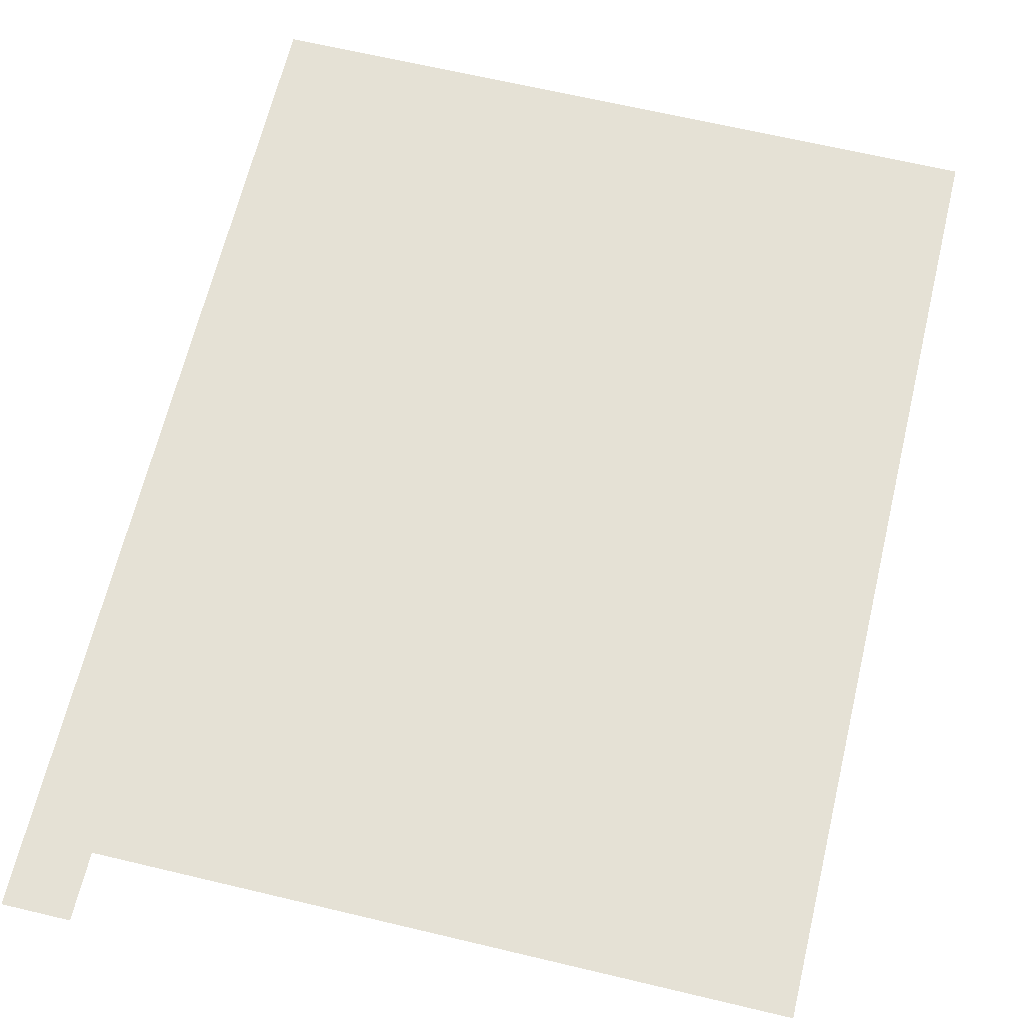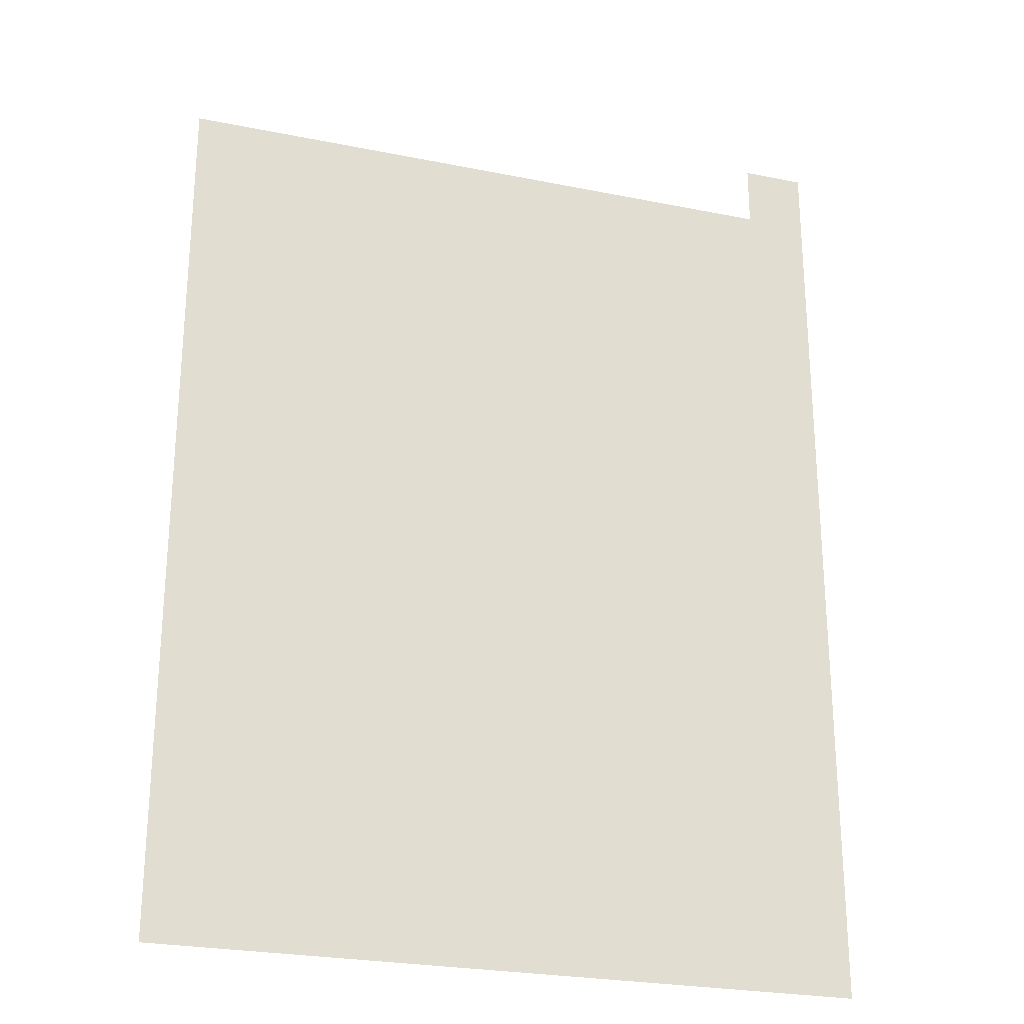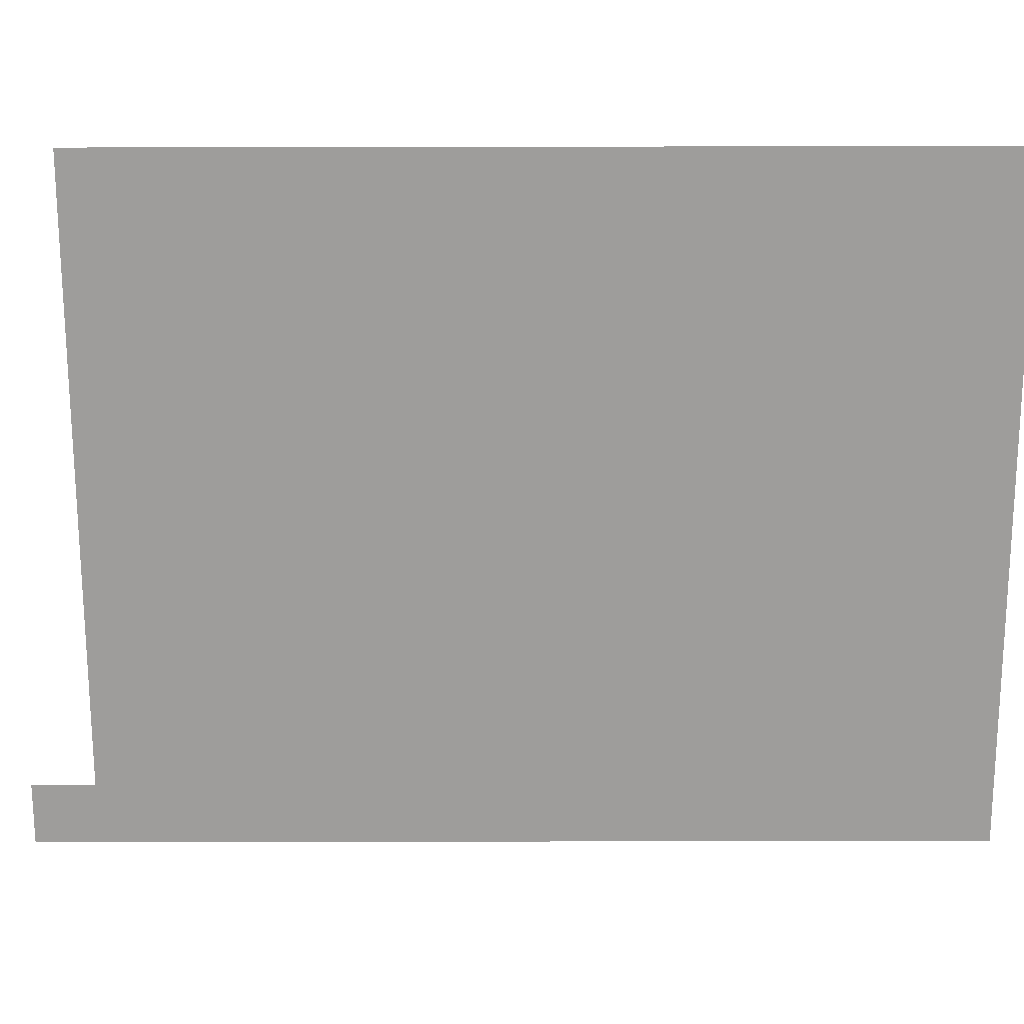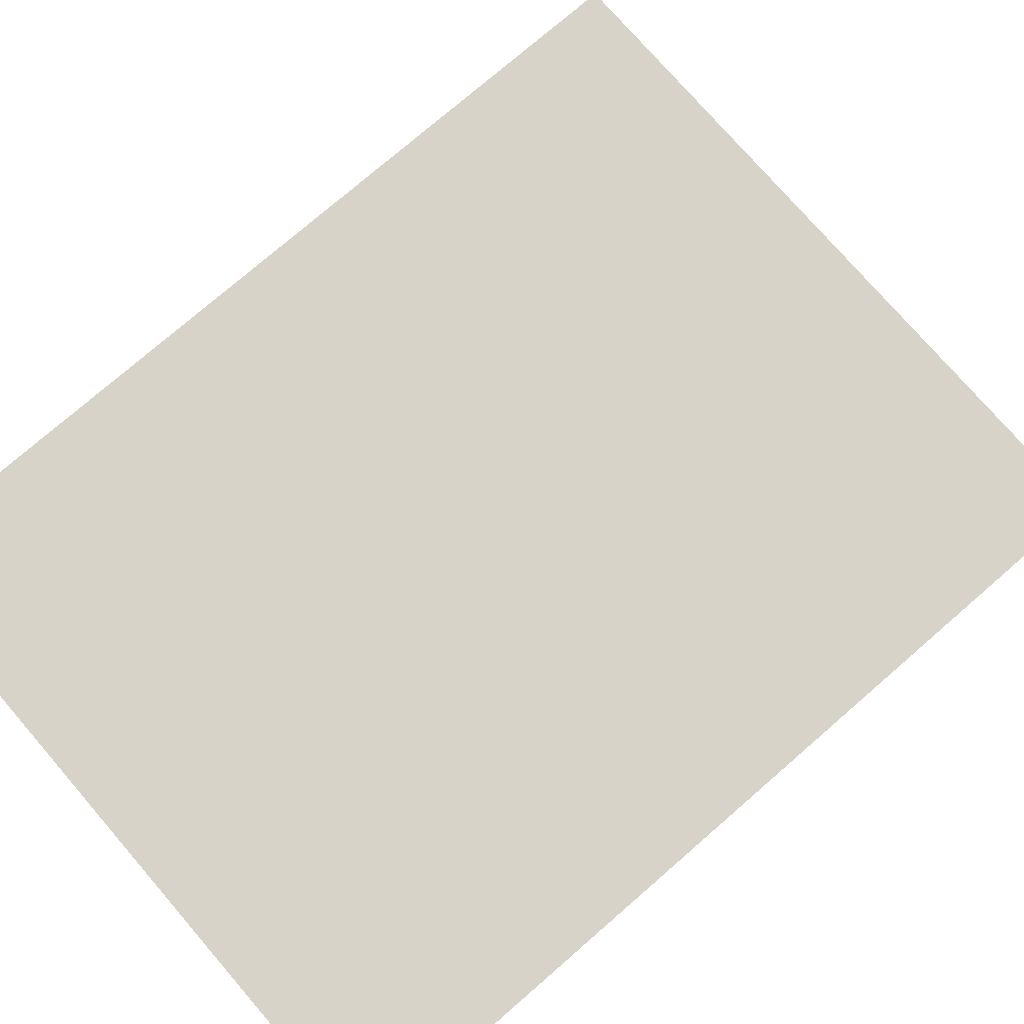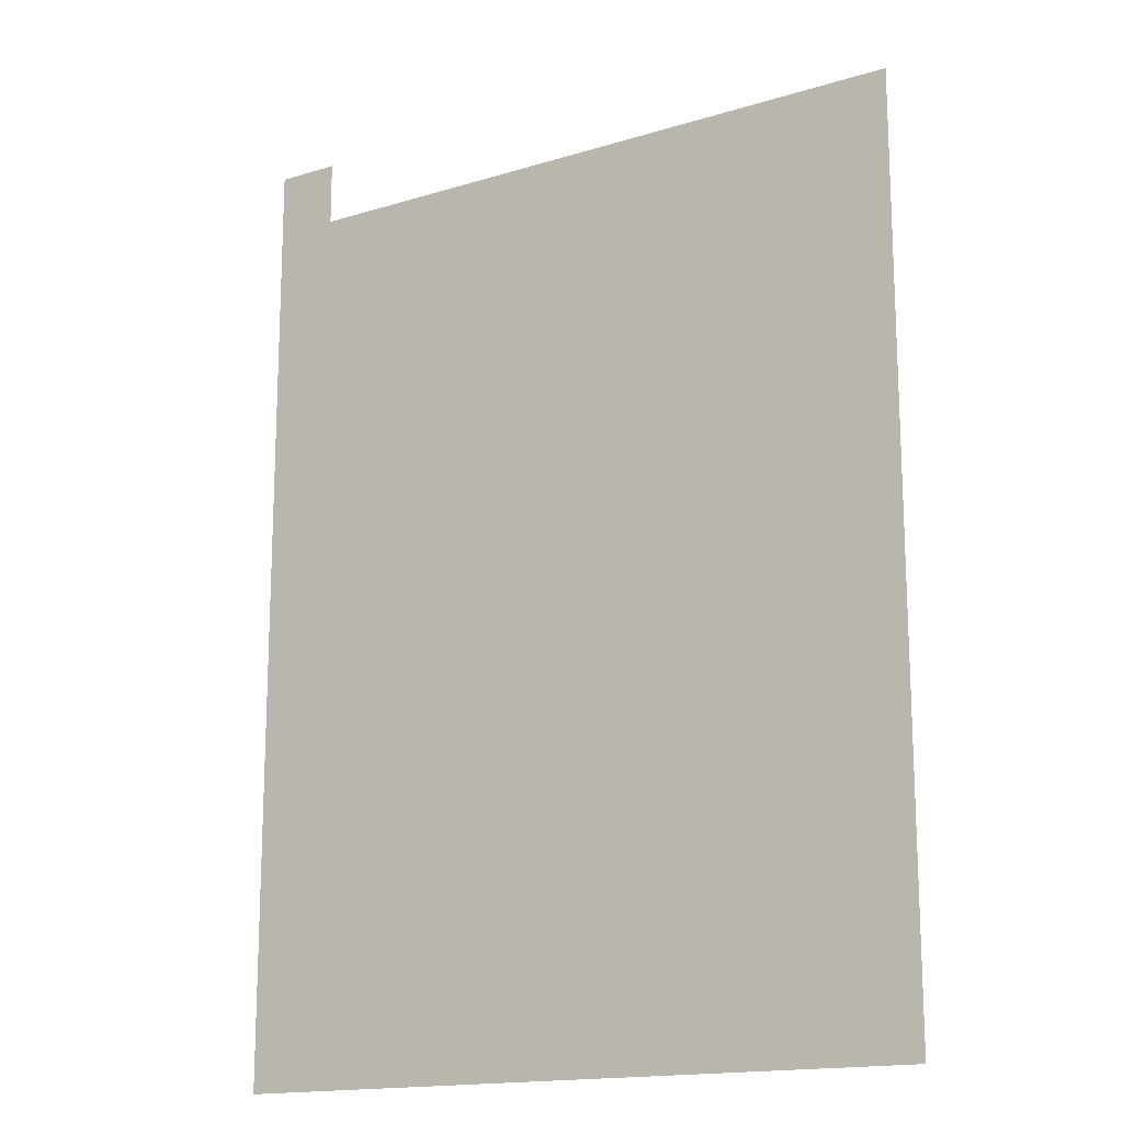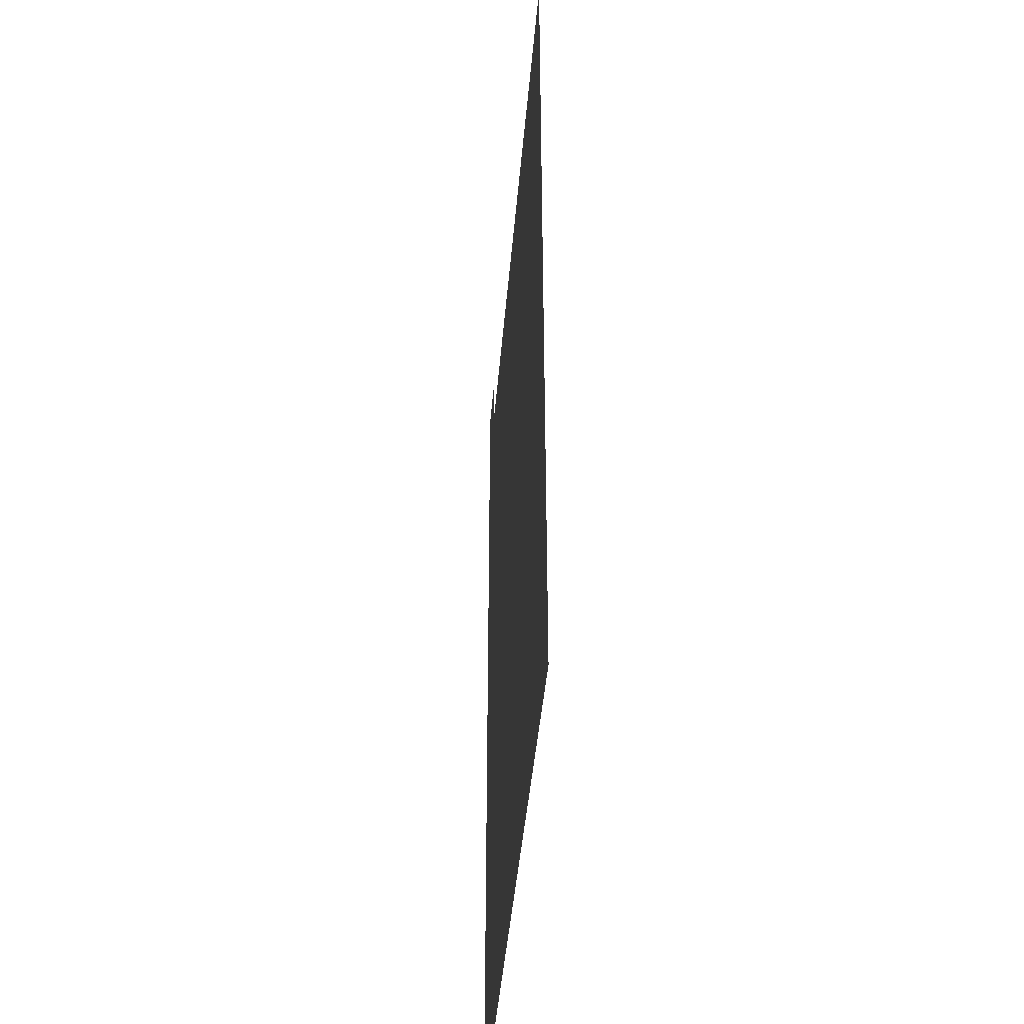
<metadata>
{"format":"obj","ext":"obj","renderer":"f3d","projection":"perspective","resolution":1024,"background":"white","views":[{"elev":65.1,"azim":13.5,"up":"+Y"},{"elev":-25.6,"azim":162.1,"up":"+Z"},{"elev":-70.4,"azim":90.1,"up":"+Y"},{"elev":76.4,"azim":-130.9,"up":"+Y"},{"elev":-16.0,"azim":32.5,"up":"+Z"},{"elev":-42.4,"azim":85.4,"up":"+Z"}]}
</metadata>
<code>
o plane
v -57.07 0.1001 68.06
v 42.93 0.09989 68.06
v -57.07 0.1001 -71.94
v 42.93 0.09991 -71.94
v -57.07 0.1001 -71.94
v -67.07 0.1001 -71.94
v -57.07 0.1001 78.06
v -67.07 0.1001 78.06
f 1 2 3
f 3 2 4
f 5 6 7
f 7 6 8

</code>
